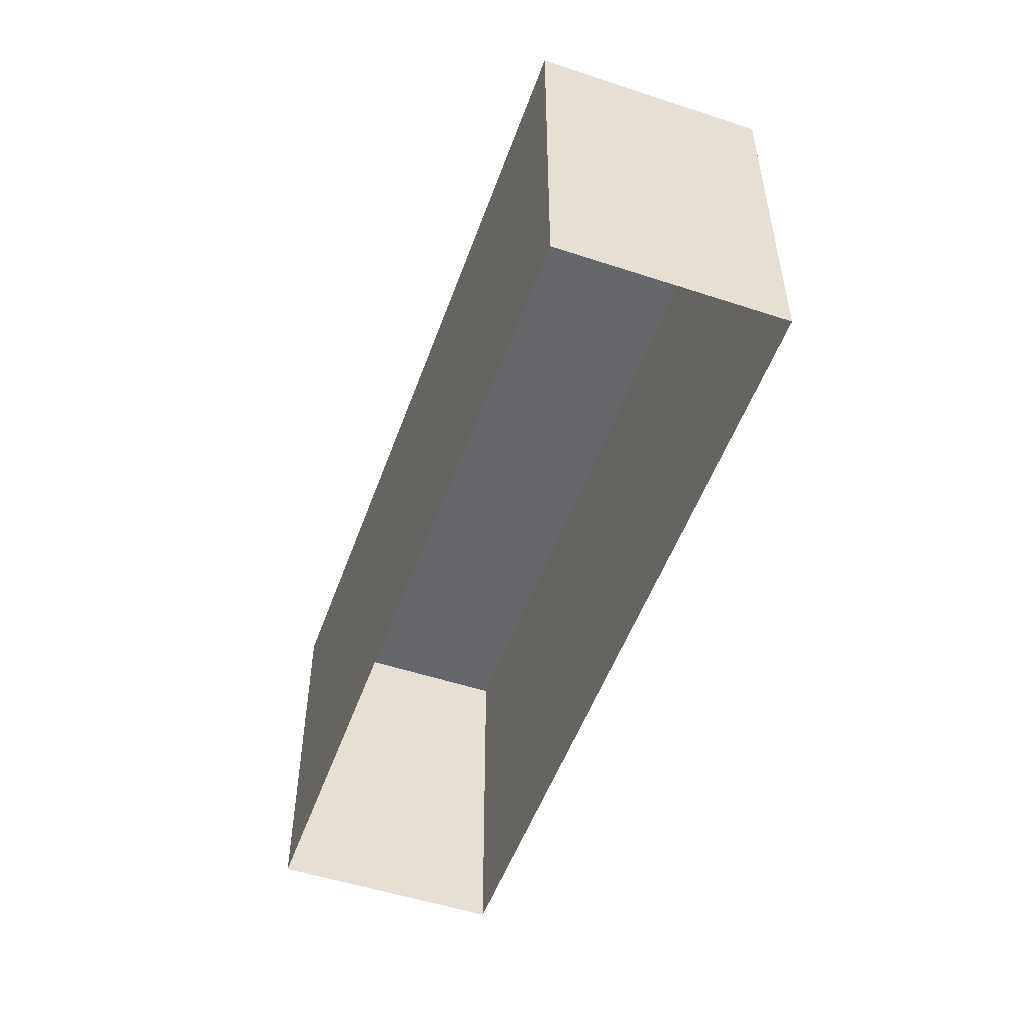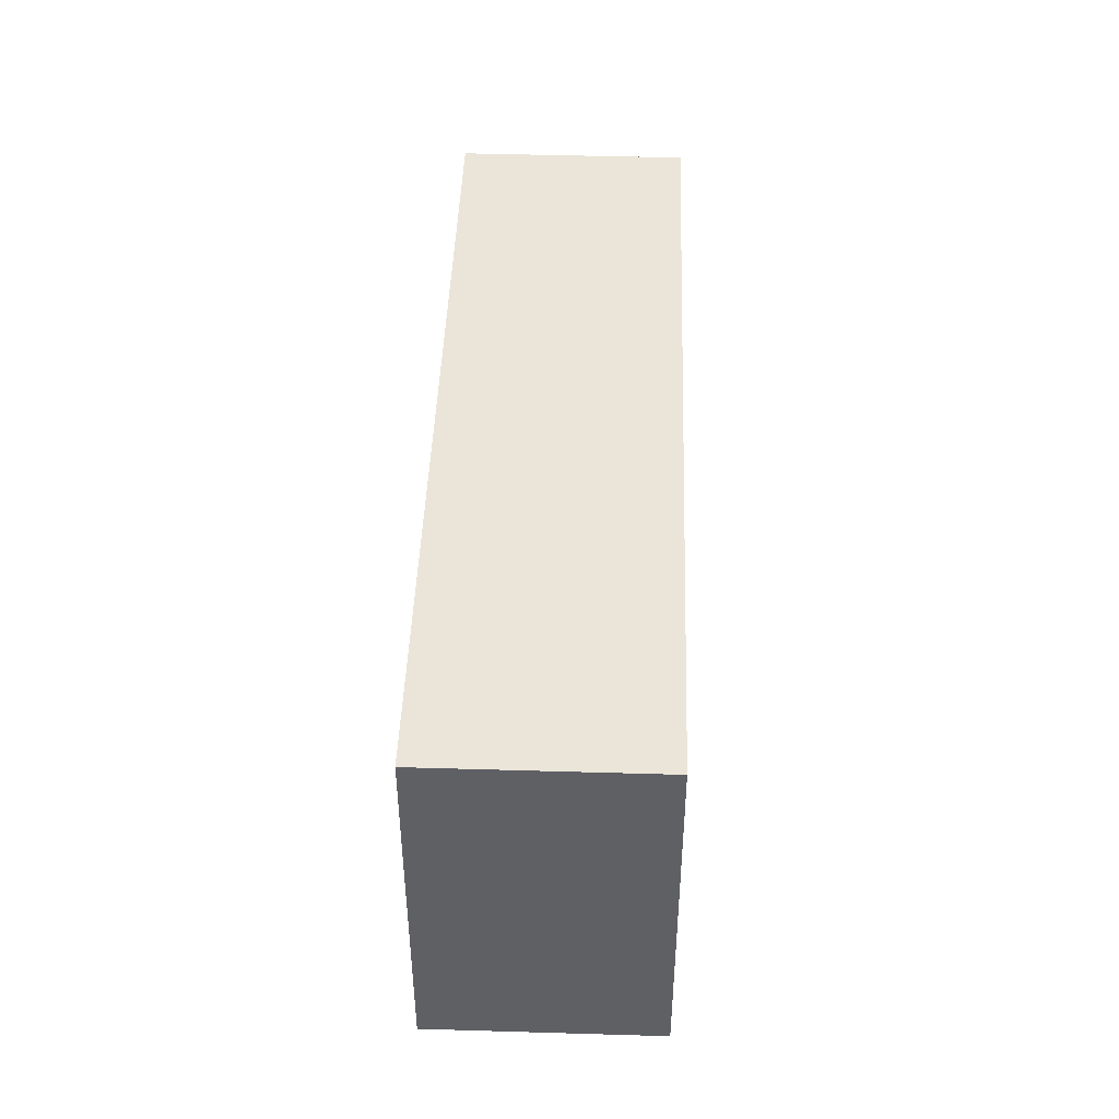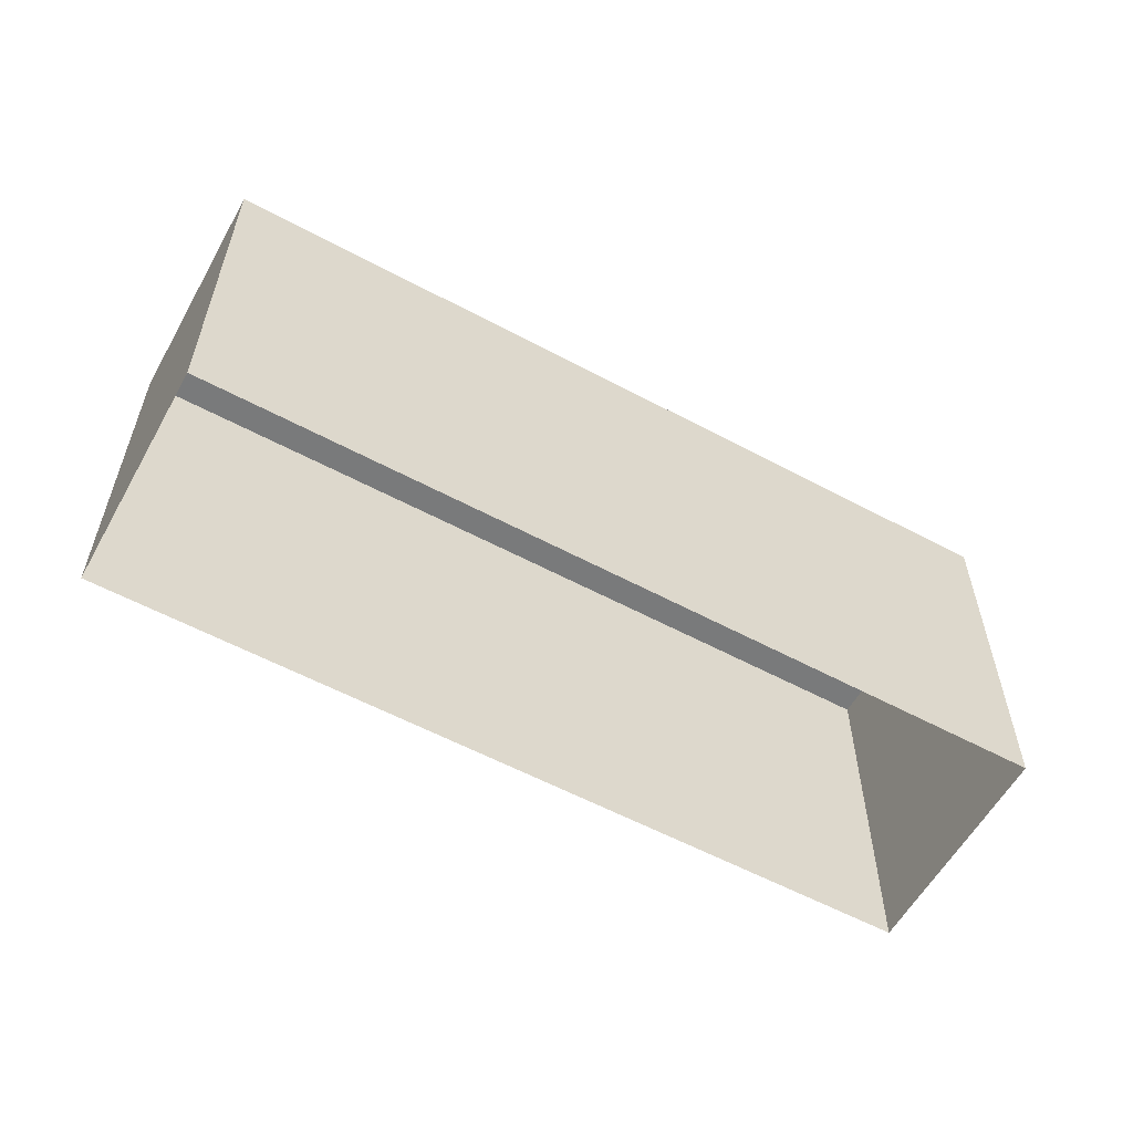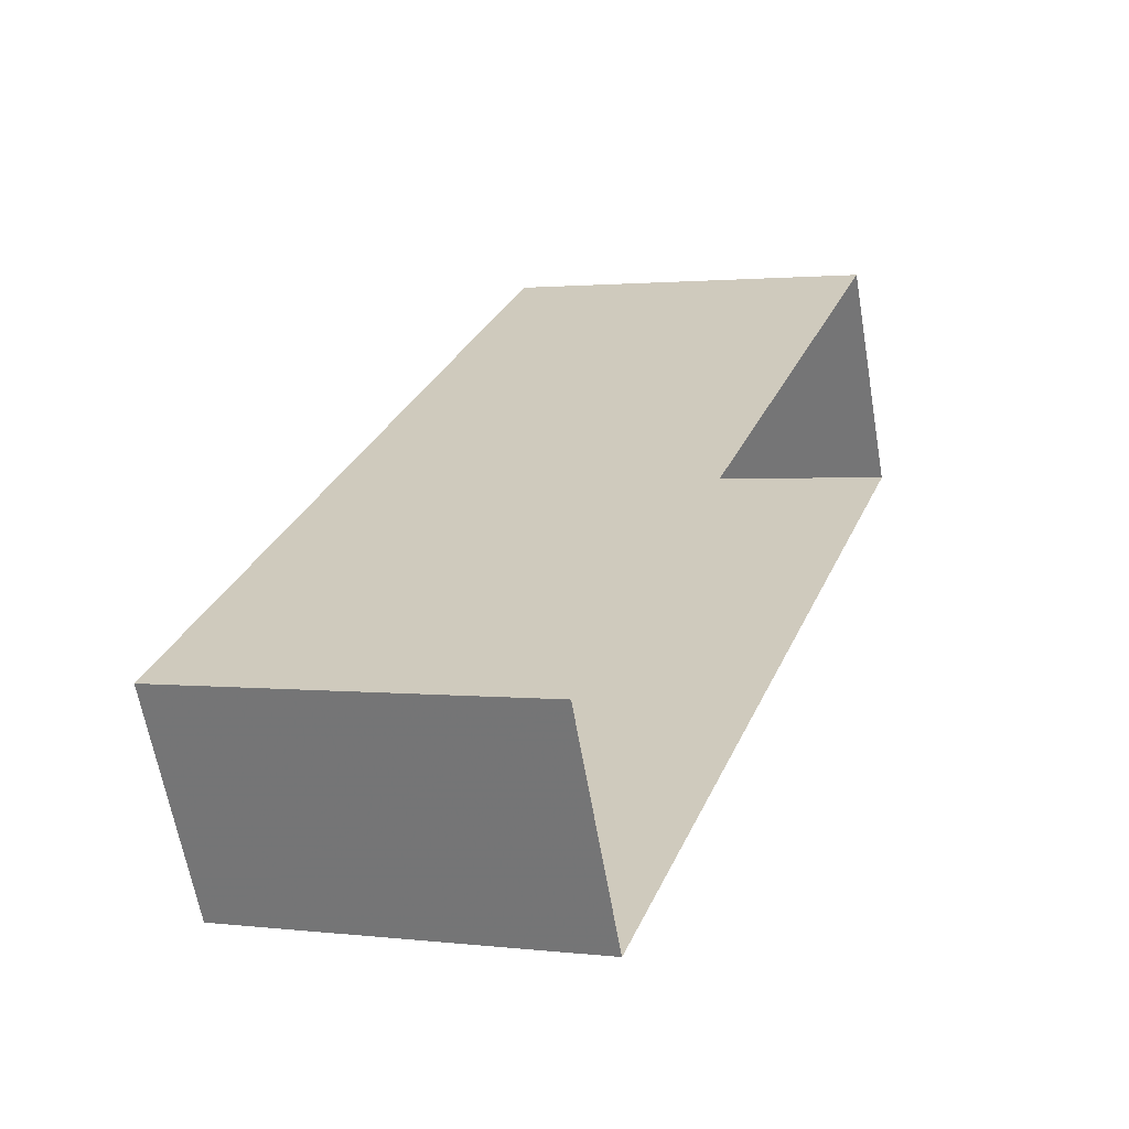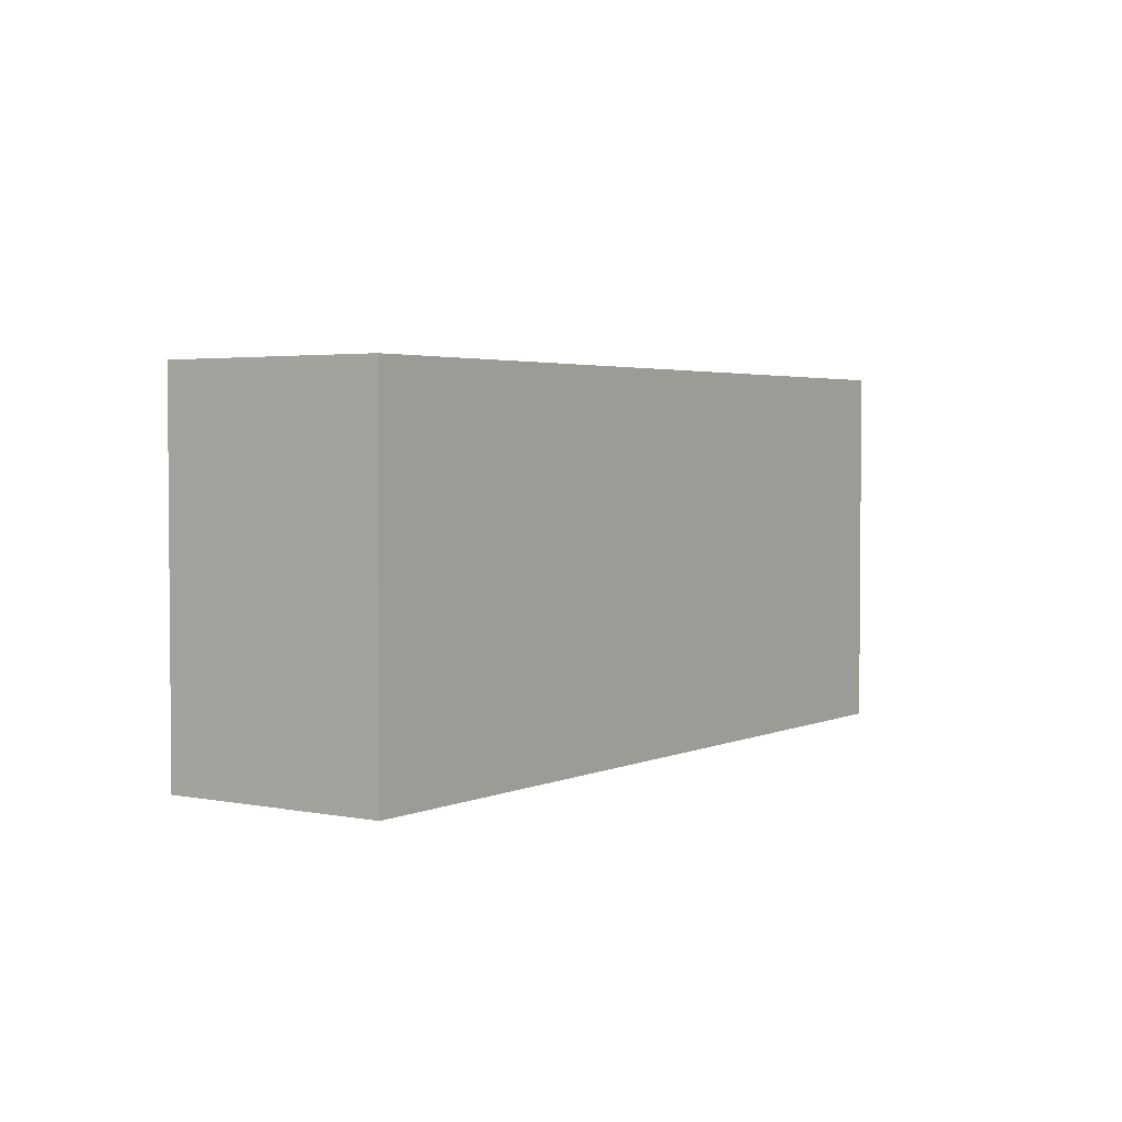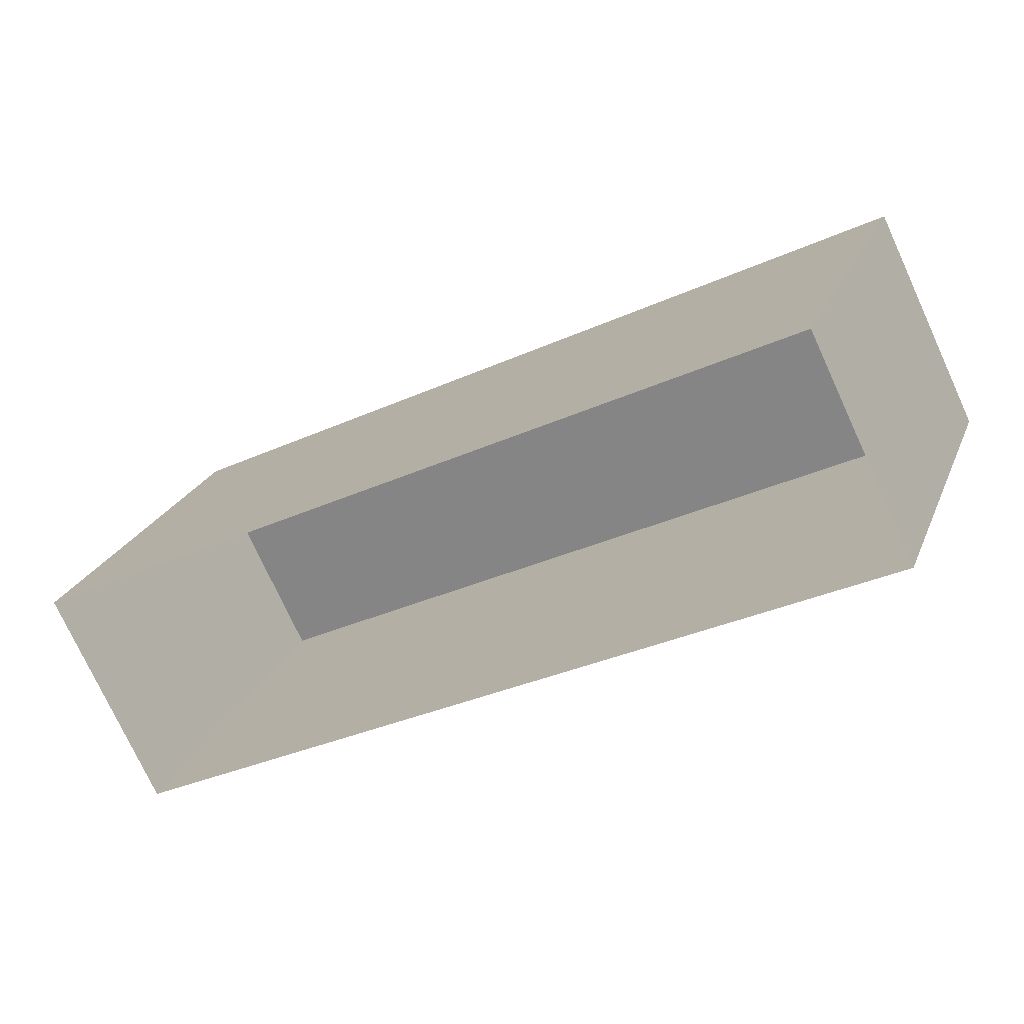
<metadata>
{"format":"obj","ext":"obj","renderer":"f3d","projection":"perspective","resolution":1024,"background":"white","views":[{"elev":-52.1,"azim":44.2,"up":"+Z"},{"elev":44.9,"azim":-114.3,"up":"+Z"},{"elev":-58.0,"azim":-55.2,"up":"+Z"},{"elev":1.6,"azim":112.8,"up":"+Y"},{"elev":3.0,"azim":98.2,"up":"+Z"},{"elev":23.4,"azim":-161.3,"up":"+Y"}]}
</metadata>
<code>
v -1.268e+04 -3.377e+04 36.85
v -1.269e+04 -3.377e+04 36.86
v -1.268e+04 -3.377e+04 36.86
v -1.269e+04 -3.377e+04 36.86
v -1.269e+04 -3.377e+04 39.6
v -1.268e+04 -3.377e+04 39.6
v -1.268e+04 -3.377e+04 39.6
v -1.269e+04 -3.377e+04 39.6
f 1 2 3
f 1 4 2
f 5 6 7
f 5 8 6
f 6 1 3
f 7 6 3
f 6 4 1
f 6 8 4
f 8 2 4
f 8 5 2
f 7 3 2
f 5 7 2

</code>
